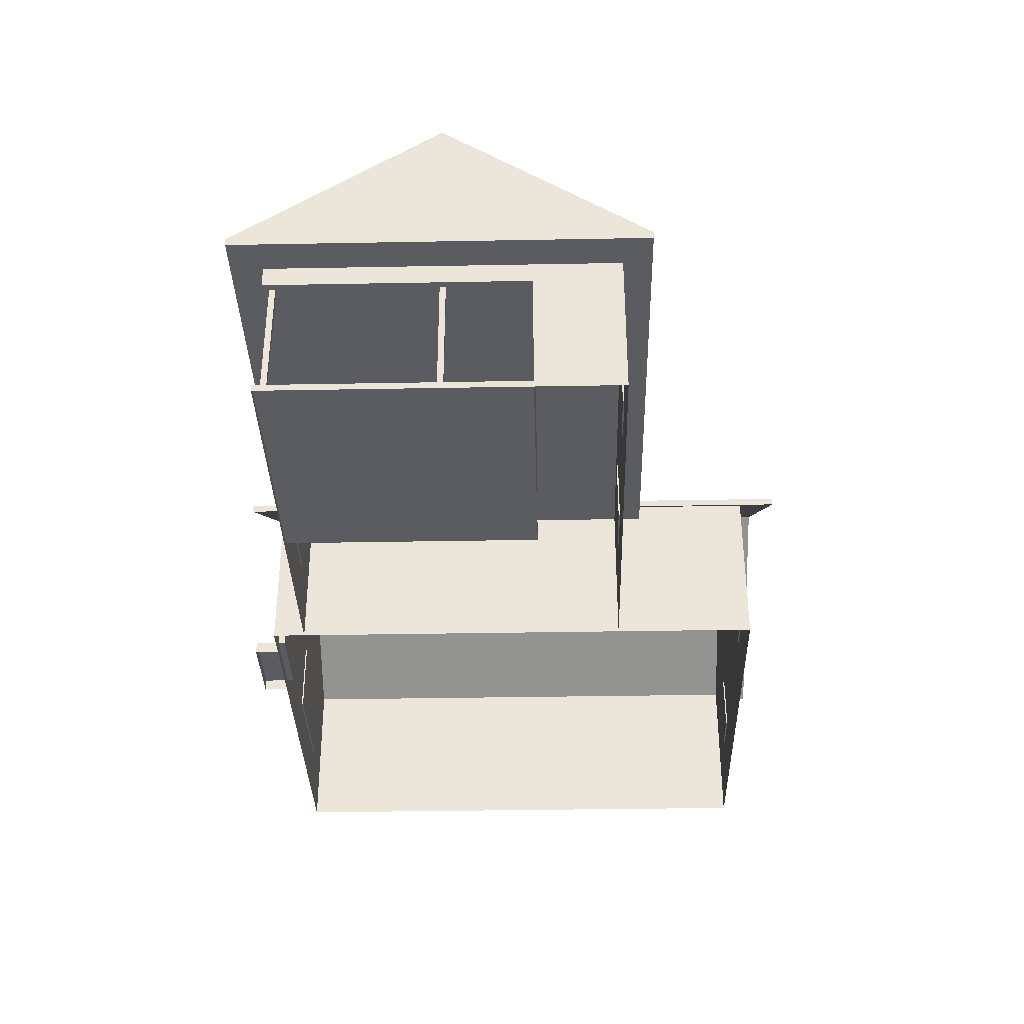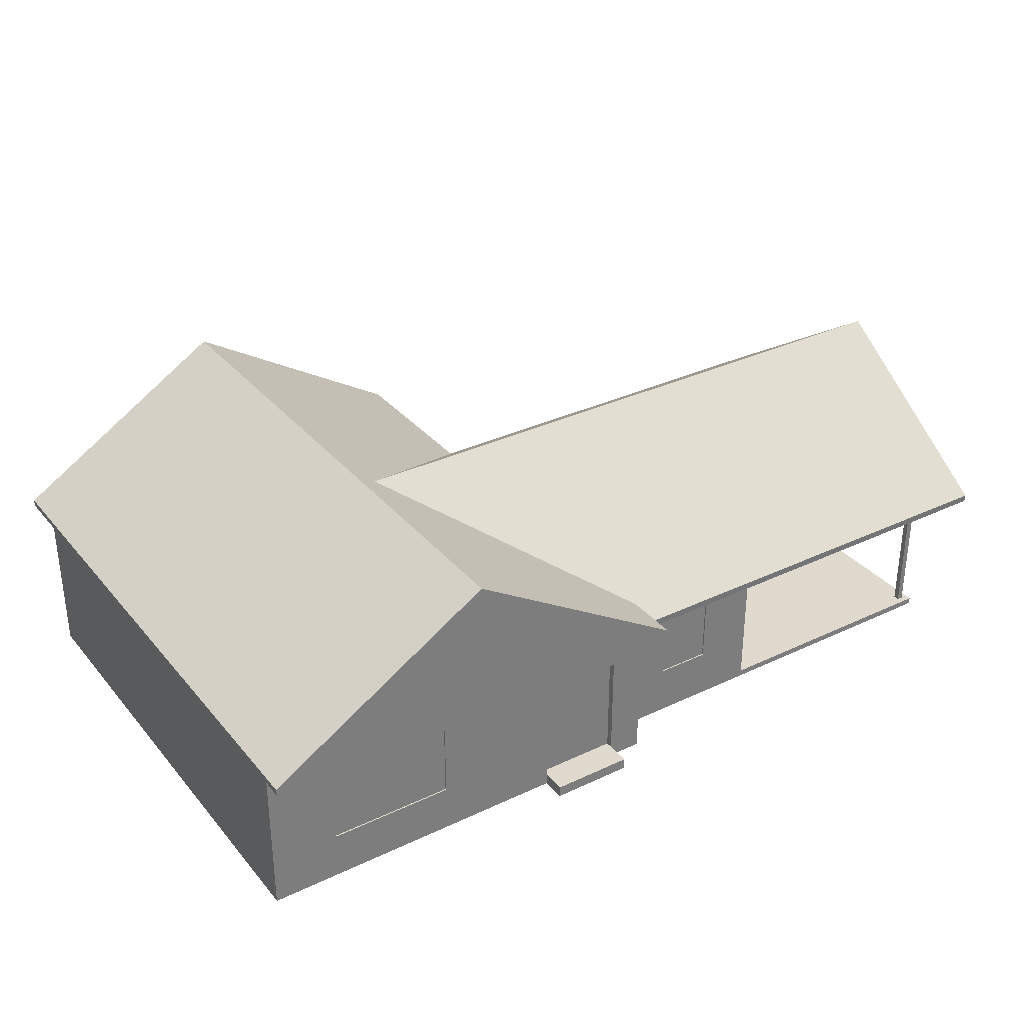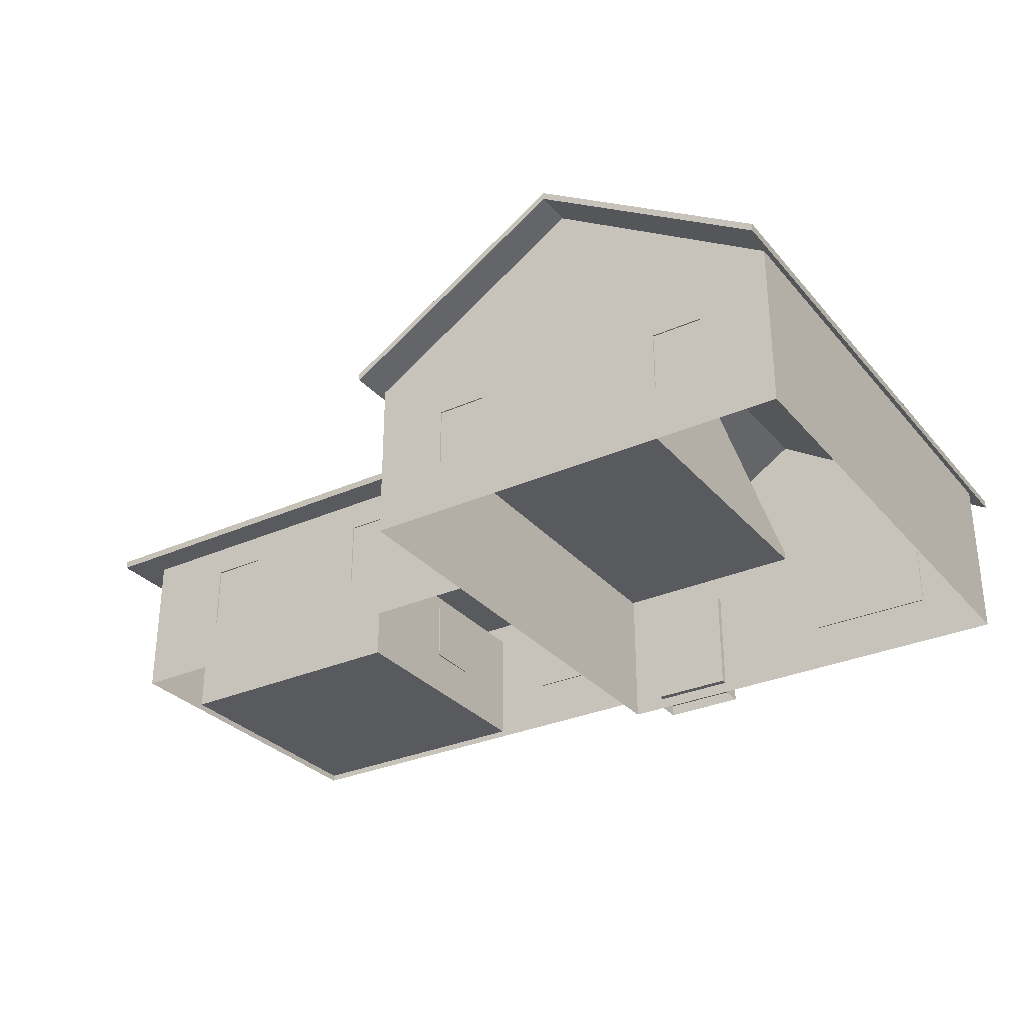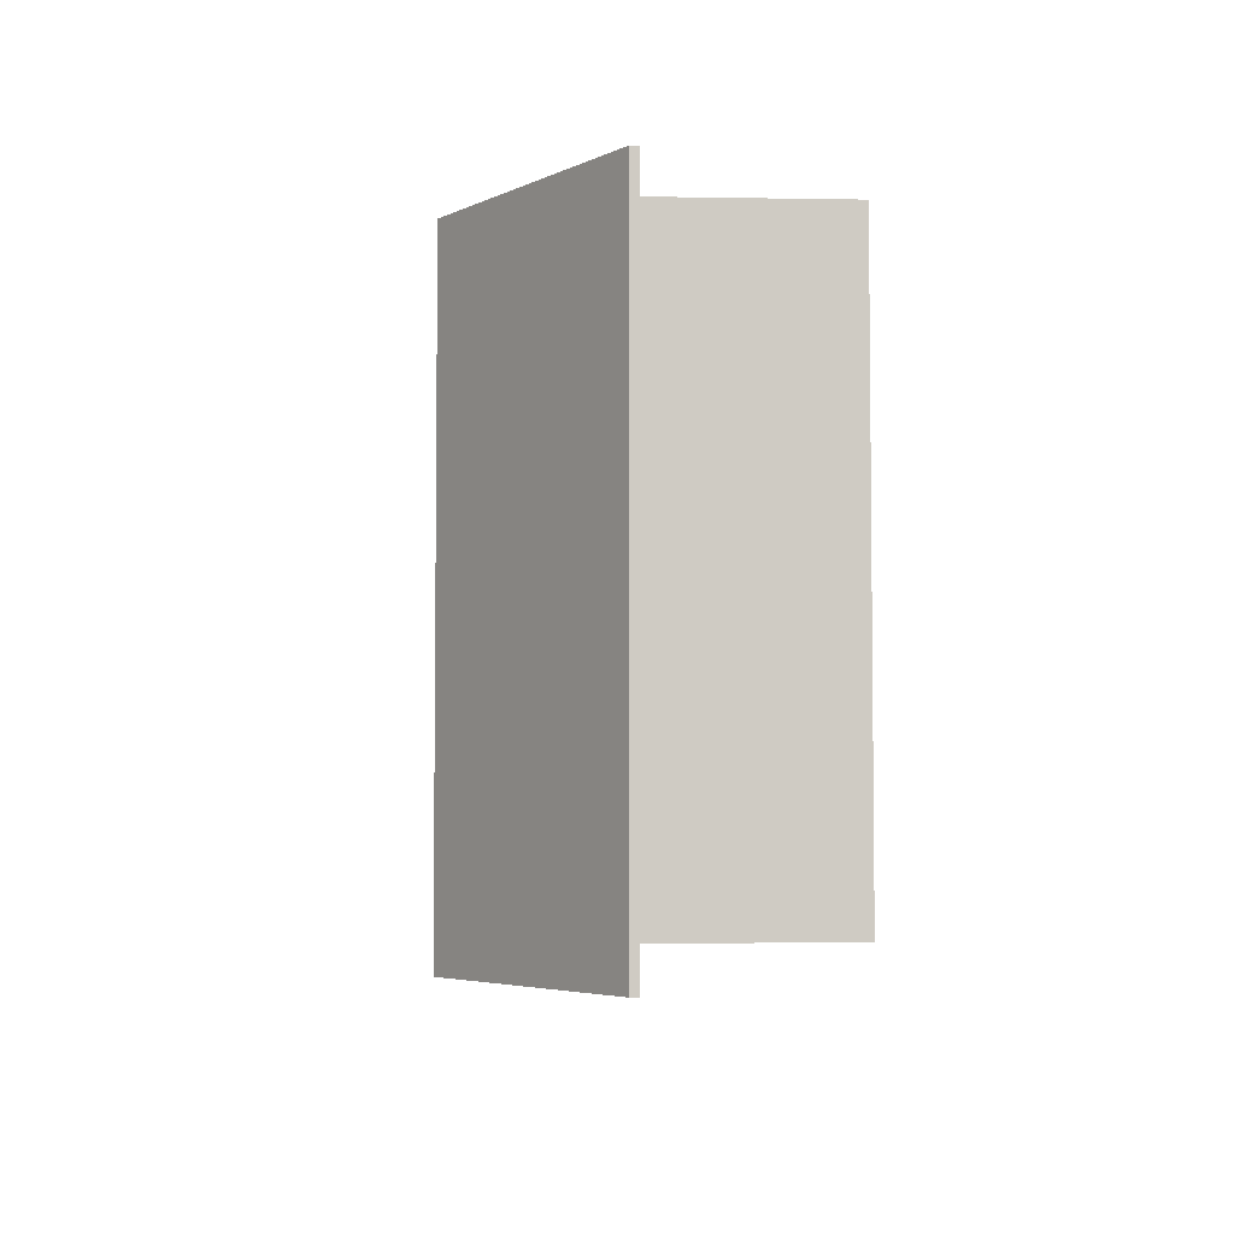
<metadata>
{"format":"obj","ext":"obj","renderer":"f3d","projection":"perspective","resolution":1024,"background":"white","views":[{"elev":-35.0,"azim":91.4,"up":"+Y"},{"elev":32.6,"azim":-33.3,"up":"+Y"},{"elev":-30.5,"azim":-147.3,"up":"+Y"},{"elev":-4.5,"azim":-93.1,"up":"+Z"}]}
</metadata>
<code>
g default
v 621.4 -1.692 339.2
v 621.4 8.309 -44.84
v 621.4 8.309 339.2
v 621.4 8.309 -44.84
v 621.4 -1.692 339.2
v 621.4 -1.692 -172.9
v -15.76 -1.692 339.2
v 621.4 8.309 339.2
v 237.4 8.309 339.2
v 621.4 8.309 339.2
v -15.76 -1.692 339.2
v 621.4 -1.692 339.2
v -190.8 15.55 424.9
v -190.8 -1.692 424.9
v -67.49 15.55 424.9
v -67.49 -1.692 424.9
v -190.8 15.55 388.5
v -190.8 15.55 424.9
v -67.49 15.55 388.5
v -67.49 15.55 424.9
v -190.8 -1.692 388.5
v -190.8 -1.692 424.9
v -190.8 15.55 388.5
v -190.8 15.55 424.9
v -67.49 15.55 388.5
v -67.49 15.55 424.9
v -67.49 -1.692 388.5
v -67.49 -1.692 424.9
v -190.8 -1.692 388.5
v -190.8 15.55 388.5
v -67.49 -1.692 388.5
v -67.49 15.55 388.5
v 237.4 8.309 339.2
v 621.4 8.309 339.2
v 237.4 8.309 -44.84
v 621.4 8.309 -44.84
v -67.49 -1.692 388.5
v -67.49 15.55 388.5
v -190.8 -1.692 388.5
v -190.8 15.55 388.5
v -663.1 15.55 388.5
v -663.1 -1.692 388.5
v -190.8 15.55 388.5
v -190.8 -1.692 388.5
v -663.1 15.55 -386.1
v -663.1 -1.692 -386.1
v -663.1 15.55 388.5
v -663.1 -1.692 388.5
v -15.76 15.55 388.5
v -15.76 -1.692 388.5
v -15.76 15.55 -386.1
v -15.76 -1.692 -386.1
v -67.49 15.55 388.5
v -67.49 -1.692 388.5
v -15.76 15.55 388.5
v -15.76 -1.692 388.5
v -663.1 15.55 -386.1
v -339.4 15.55 -386.1
v -663.1 -1.692 -386.1
v -339.4 -1.692 -386.1
v -15.76 15.55 -386.1
v -15.76 -1.692 -386.1
v 69.78 174.5 337.2
v 151.8 77.05 337.2
v 151.8 174.5 337.2
v 151.8 77.05 337.2
v 69.78 174.5 337.2
v 69.78 77.05 337.2
v 235.4 174.5 213.3
v 235.4 77.05 131.3
v 235.4 174.5 131.3
v 235.4 77.05 131.3
v 235.4 174.5 213.3
v 235.4 77.05 213.3
v 486.6 77.05 -170.9
v 404.6 174.5 -170.9
v 486.6 174.5 -170.9
v 404.6 174.5 -170.9
v 486.6 77.05 -170.9
v 404.6 77.05 -170.9
v 201.1 77.05 -170.9
v 119 174.5 -170.9
v 201.1 174.5 -170.9
v 119 174.5 -170.9
v 201.1 77.05 -170.9
v 119 77.05 -170.9
v -194.9 82.13 -384.1
v -194.9 170 -384.1
v -121.8 82.13 -384.1
v -121.8 170 -384.1
v -561.4 184.1 386.5
v -561.4 71.63 386.5
v -373.5 184.1 386.5
v -373.5 71.63 386.5
v -296.5 275.9 388.5
v -296.5 358.9 388.5
v -381.1 275.9 388.5
v -381.1 358.9 388.5
v -558.1 170 -384.1
v -483.8 170 -384.1
v -558.1 82.13 -384.1
v -483.8 82.13 -384.1
v -672.6 250.8 440.3
v -339.4 444.8 440.3
v -339.4 455.8 440.3
v -339.4 444.8 440.3
v -672.6 250.8 440.3
v -671.9 239.9 440.3
v -339.4 455.8 440.3
v -6.92 239.9 440.2
v -6.248 250.8 440.2
v -6.92 239.9 440.2
v -339.4 455.8 440.3
v -339.4 444.8 440.3
v -672.6 250.8 -440.2
v -339.4 444.8 -440.3
v -671.9 239.9 -440.2
v -339.4 444.8 -440.3
v -672.6 250.8 -440.2
v -339.4 455.8 -440.3
v -339.4 455.8 -440.3
v -6.92 239.9 -440.3
v -339.4 444.8 -440.3
v -6.92 239.9 -440.3
v -339.4 455.8 -440.3
v -6.248 250.8 -440.3
v 671.9 220.1 386.1
v 671.9 436 85.85
v 671.9 231 386.8
v 671.9 436 85.85
v 671.9 220.1 -214.5
v 671.9 231 -215.1
v -322.6 436 85.85
v -322.6 220.1 386.1
v -322.6 231 386.8
v -322.6 220.1 -214.5
v -322.6 436 85.85
v -322.6 231 -215.1
v 671.9 436 85.85
v 671.9 220.1 386.1
v 671.9 220.1 -214.5
v -322.6 220.1 -214.5
v -322.6 220.1 386.1
v -322.6 436 85.85
v 237.4 189 -44.84
v 237.4 77.05 131.3
v 237.4 8.309 -44.84
v 237.4 77.05 131.3
v 237.4 189 -44.84
v 237.4 174.5 131.3
v 621.4 220.1 339.2
v 237.4 189 339.2
v 621.4 189 339.2
v 237.4 189 339.2
v 621.4 220.1 339.2
v -15.76 220.1 339.2
v 621.4 220.1 -172.9
v 621.4 189 339.2
v 621.4 189 -44.84
v 621.4 189 339.2
v 621.4 220.1 -172.9
v 621.4 220.1 339.2
v 611.1 195.1 329.6
v 602.2 195.1 320.9
v 602.2 195.1 329.6
v 602.2 195.1 320.9
v 611.1 195.1 329.6
v 611.1 195.1 320.9
v 611.1 195.1 87.55
v 602.2 195.1 78.81
v 602.2 195.1 87.55
v 602.2 195.1 78.81
v 611.1 195.1 87.55
v 611.1 195.1 78.81
v 69.78 77.05 337.2
v 69.78 174.5 339.2
v 69.78 77.05 339.2
v 69.78 174.5 339.2
v 69.78 77.05 337.2
v 69.78 174.5 337.2
v 611.1 8.309 320.9
v 611.1 195.1 320.9
v 611.1 8.309 329.6
v 611.1 195.1 329.6
v 611.1 8.309 329.6
v 611.1 195.1 329.6
v 602.2 8.309 329.6
v 602.2 195.1 329.6
v 602.2 8.309 320.9
v 602.2 8.309 329.6
v 602.2 195.1 320.9
v 602.2 195.1 329.6
v 611.1 195.1 320.9
v 611.1 8.309 320.9
v 602.2 195.1 320.9
v 602.2 8.309 320.9
v 611.1 8.309 78.81
v 611.1 195.1 78.81
v 611.1 8.309 87.55
v 611.1 195.1 87.55
v 611.1 8.309 87.55
v 611.1 195.1 87.55
v 602.2 8.309 87.55
v 602.2 195.1 87.55
v 602.2 8.309 78.81
v 602.2 8.309 87.55
v 602.2 195.1 78.81
v 602.2 195.1 87.55
v 611.1 195.1 78.81
v 611.1 8.309 78.81
v 602.2 195.1 78.81
v 602.2 8.309 78.81
v 611.1 8.309 320.9
v 611.1 8.309 329.6
v 602.2 8.309 320.9
v 602.2 8.309 329.6
v 611.1 8.309 78.81
v 611.1 8.309 87.55
v 602.2 8.309 78.81
v 602.2 8.309 87.55
v -373.5 71.63 388.5
v -373.5 71.63 386.5
v -561.4 71.63 388.5
v -561.4 71.63 386.5
v -373.5 184.1 388.5
v -373.5 184.1 386.5
v -373.5 71.63 388.5
v -373.5 71.63 386.5
v -561.4 184.1 388.5
v -561.4 184.1 386.5
v -373.5 184.1 388.5
v -373.5 184.1 386.5
v -561.4 71.63 388.5
v -561.4 71.63 386.5
v -561.4 184.1 388.5
v -561.4 184.1 386.5
v 151.8 77.05 339.2
v 151.8 77.05 337.2
v 69.78 77.05 339.2
v 69.78 77.05 337.2
v 151.8 174.5 339.2
v 151.8 174.5 337.2
v 151.8 77.05 339.2
v 151.8 77.05 337.2
v 69.78 174.5 339.2
v 69.78 174.5 337.2
v 151.8 174.5 339.2
v 151.8 174.5 337.2
v 237.4 77.05 213.3
v 235.4 77.05 213.3
v 237.4 174.5 213.3
v 235.4 174.5 213.3
v 237.4 77.05 131.3
v 235.4 77.05 131.3
v 237.4 77.05 213.3
v 235.4 77.05 213.3
v 237.4 174.5 131.3
v 235.4 174.5 131.3
v 237.4 77.05 131.3
v 235.4 77.05 131.3
v 237.4 174.5 213.3
v 235.4 174.5 213.3
v 237.4 174.5 131.3
v 235.4 174.5 131.3
v 404.6 77.05 -172.9
v 404.6 77.05 -170.9
v 486.6 77.05 -172.9
v 486.6 77.05 -170.9
v 404.6 174.5 -172.9
v 404.6 174.5 -170.9
v 404.6 77.05 -172.9
v 404.6 77.05 -170.9
v 486.6 174.5 -172.9
v 486.6 174.5 -170.9
v 404.6 174.5 -172.9
v 404.6 174.5 -170.9
v 486.6 77.05 -172.9
v 486.6 77.05 -170.9
v 486.6 174.5 -172.9
v 486.6 174.5 -170.9
v 119 77.05 -172.9
v 119 77.05 -170.9
v 201.1 77.05 -172.9
v 201.1 77.05 -170.9
v 119 174.5 -172.9
v 119 174.5 -170.9
v 119 77.05 -172.9
v 119 77.05 -170.9
v 201.1 174.5 -172.9
v 201.1 174.5 -170.9
v 119 174.5 -172.9
v 119 174.5 -170.9
v 201.1 77.05 -172.9
v 201.1 77.05 -170.9
v 201.1 174.5 -172.9
v 201.1 174.5 -170.9
v -121.8 82.13 -386.1
v -121.8 82.13 -384.1
v -121.8 170 -386.1
v -121.8 170 -384.1
v -194.9 82.13 -386.1
v -194.9 82.13 -384.1
v -121.8 82.13 -386.1
v -121.8 82.13 -384.1
v -194.9 170 -386.1
v -194.9 170 -384.1
v -194.9 82.13 -386.1
v -194.9 82.13 -384.1
v -121.8 170 -386.1
v -121.8 170 -384.1
v -194.9 170 -386.1
v -194.9 170 -384.1
v -558.1 82.13 -386.1
v -558.1 82.13 -384.1
v -483.8 82.13 -386.1
v -483.8 82.13 -384.1
v -558.1 170 -386.1
v -558.1 170 -384.1
v -558.1 82.13 -386.1
v -558.1 82.13 -384.1
v -483.8 170 -386.1
v -483.8 170 -384.1
v -558.1 170 -386.1
v -558.1 170 -384.1
v -483.8 82.13 -386.1
v -483.8 82.13 -384.1
v -483.8 170 -386.1
v -483.8 170 -384.1
v -15.76 244.3 388.5
v -15.76 244.3 -386.1
v -339.4 444.8 388.5
v -339.4 444.8 -386.1
v -339.4 444.8 388.5
v -339.4 444.8 -386.1
v -663.1 244.3 388.5
v -663.1 244.3 -386.1
v -15.76 15.55 388.5
v -15.76 15.55 -386.1
v -15.76 244.3 388.5
v -15.76 244.3 -386.1
v -663.1 244.3 388.5
v -663.1 244.3 -386.1
v -663.1 15.55 388.5
v -663.1 15.55 -386.1
v -6.248 250.8 440.2
v -6.248 250.8 -440.3
v -339.4 455.8 440.3
v -339.4 455.8 -440.3
v -672.6 250.8 440.3
v -672.6 250.8 -440.2
v -671.9 239.9 440.3
v -671.9 239.9 -440.2
v -339.4 455.8 440.3
v -339.4 455.8 -440.3
v -672.6 250.8 440.3
v -672.6 250.8 -440.2
v -671.9 239.9 440.3
v -671.9 239.9 -440.2
v -339.4 444.8 440.3
v -339.4 444.8 -440.3
v -339.4 444.8 440.3
v -339.4 444.8 -440.3
v -6.92 239.9 440.2
v -6.92 239.9 -440.3
v -6.92 239.9 440.2
v -6.92 239.9 -440.3
v -6.248 250.8 440.2
v -6.248 250.8 -440.3
v -67.49 178.5 378.5
v -190.8 178.5 378.5
v -67.49 15.55 378.5
v -190.8 15.55 378.5
v -190.8 15.55 388.5
v -190.8 15.55 378.5
v -190.8 178.5 388.5
v -190.8 178.5 378.5
v -67.49 15.55 388.5
v -67.49 15.55 378.5
v -190.8 15.55 388.5
v -190.8 15.55 378.5
v -67.49 178.5 388.5
v -67.49 178.5 378.5
v -67.49 15.55 388.5
v -67.49 15.55 378.5
v -190.8 178.5 388.5
v -190.8 178.5 378.5
v -67.49 178.5 388.5
v -67.49 178.5 378.5
v 671.9 231 -215.1
v -322.6 231 -215.1
v 671.9 436 85.85
v -322.6 436 85.85
v 671.9 231 386.8
v -322.6 231 386.8
v 671.9 220.1 386.1
v -322.6 220.1 386.1
v 671.9 436 85.85
v -322.6 436 85.85
v 671.9 231 386.8
v -322.6 231 386.8
v 671.9 220.1 -214.5
v -322.6 220.1 -214.5
v 671.9 231 -215.1
v -322.6 231 -215.1
v 621.4 189 -44.84
v 237.4 189 -44.84
v 621.4 8.309 -44.84
v 237.4 8.309 -44.84
v 237.4 8.309 339.2
v 237.4 8.309 -44.84
v 237.4 77.05 213.3
v 237.4 77.05 131.3
v 621.4 8.309 -44.84
v 621.4 -1.692 -172.9
v 621.4 189 -44.84
v 621.4 220.1 -172.9
v 671.9 220.1 -214.5
v 671.9 220.1 386.1
v -322.6 220.1 -214.5
v -322.6 220.1 386.1
v -15.76 -1.692 339.2
v -15.76 220.1 339.2
v -15.76 -1.692 -172.9
v -15.76 220.1 -172.9
v 237.4 189 -44.84
v 621.4 189 -44.84
v 237.4 189 339.2
v 621.4 189 339.2
v 621.4 220.1 339.2
v 621.4 220.1 -172.9
v -15.76 220.1 339.2
v -15.76 220.1 -172.9
v 237.4 8.309 339.2
v 237.4 77.05 213.3
v 237.4 189 339.2
v 237.4 174.5 213.3
v 237.4 189 -44.84
v 237.4 174.5 131.3
v 201.1 77.05 -172.9
v -15.76 -1.692 -172.9
v 119 77.05 -172.9
v -15.76 220.1 -172.9
v 119 174.5 -172.9
v 201.1 174.5 -172.9
v 621.4 220.1 -172.9
v 404.6 174.5 -172.9
v 404.6 77.05 -172.9
v 621.4 -1.692 -172.9
v 486.6 77.05 -172.9
v 486.6 174.5 -172.9
v -373.5 184.1 388.5
v -663.1 244.3 388.5
v -561.4 184.1 388.5
v -663.1 15.55 388.5
v -561.4 71.63 388.5
v -373.5 71.63 388.5
v -190.8 15.55 388.5
v -190.8 178.5 388.5
v -67.49 15.55 388.5
v -15.76 15.55 388.5
v -67.49 178.5 388.5
v -15.76 244.3 388.5
v -296.5 275.9 388.5
v -296.5 358.9 388.5
v -339.4 444.8 388.5
v -381.1 358.9 388.5
v -381.1 275.9 388.5
v -15.76 220.1 339.2
v -15.76 -1.692 339.2
v 69.78 77.05 339.2
v 237.4 8.309 339.2
v 151.8 77.05 339.2
v 237.4 189 339.2
v 151.8 174.5 339.2
v 69.78 174.5 339.2
v -15.76 15.55 -386.1
v -121.8 82.13 -386.1
v -15.76 244.3 -386.1
v -121.8 170 -386.1
v -339.4 244.3 -386.1
v -194.9 170 -386.1
v -339.4 15.55 -386.1
v -194.9 82.13 -386.1
v -339.4 444.8 -386.1
v -663.1 244.3 -386.1
v -483.8 170 -386.1
v -558.1 170 -386.1
v -663.1 15.55 -386.1
v -558.1 82.13 -386.1
v -483.8 82.13 -386.1
g collision
f 1 2 3
f 4 5 6
f 7 8 9
f 10 11 12
f 13 14 15
f 14 16 15
f 17 18 19
f 18 20 19
f 21 22 23
f 22 24 23
f 25 26 27
f 26 28 27
f 29 30 31
f 30 31 32
f 33 34 35
f 34 36 35
f 37 38 39
f 38 39 40
f 41 42 43
f 42 44 43
f 45 46 47
f 46 48 47
f 49 50 51
f 50 52 51
f 53 54 55
f 54 56 55
f 57 58 59
f 59 58 60
f 58 61 60
f 60 61 62
f 63 64 65
f 66 67 68
f 69 70 71
f 72 73 74
f 75 76 77
f 78 79 80
f 81 82 83
f 84 85 86
f 87 88 89
f 88 90 89
f 91 92 93
f 92 94 93
f 95 96 97
f 96 98 97
f 99 100 101
f 100 102 101
f 103 104 105
f 106 107 108
f 109 110 111
f 112 113 114
f 115 116 117
f 118 119 120
f 121 122 123
f 124 125 126
f 127 128 129
f 130 131 132
f 133 134 135
f 136 137 138
f 139 140 141
f 142 143 144
f 145 146 147
f 148 149 150
f 151 152 153
f 154 155 156
f 157 158 159
f 160 161 162
f 163 164 165
f 166 167 168
f 169 170 171
f 172 173 174
f 175 176 177
f 178 179 180
f 181 182 183
f 182 184 183
f 185 186 187
f 186 188 187
f 189 190 191
f 190 192 191
f 193 194 195
f 194 196 195
f 197 198 199
f 198 200 199
f 201 202 203
f 202 204 203
f 205 206 207
f 206 208 207
f 209 210 211
f 210 212 211
f 213 214 215
f 214 215 216
f 217 218 219
f 218 219 220
f 221 222 223
f 222 224 223
f 225 226 227
f 226 228 227
f 229 230 231
f 230 232 231
f 233 234 235
f 234 236 235
f 237 238 239
f 238 240 239
f 241 242 243
f 242 244 243
f 245 246 247
f 246 248 247
f 249 250 251
f 250 252 251
f 253 254 255
f 254 256 255
f 257 258 259
f 258 260 259
f 261 262 263
f 262 264 263
f 265 266 267
f 266 268 267
f 269 270 271
f 270 272 271
f 273 274 275
f 274 276 275
f 277 278 279
f 278 280 279
f 281 282 283
f 282 284 283
f 285 286 287
f 286 288 287
f 289 290 291
f 290 292 291
f 293 294 295
f 294 296 295
f 297 298 299
f 298 300 299
f 301 302 303
f 302 304 303
f 305 306 307
f 306 308 307
f 309 310 311
f 310 312 311
f 313 314 315
f 314 316 315
f 317 318 319
f 318 320 319
f 321 322 323
f 322 324 323
f 325 326 327
f 326 328 327
f 329 330 331
f 330 331 332
f 333 334 335
f 334 335 336
f 337 338 339
f 338 340 339
f 341 342 343
f 342 344 343
f 345 346 347
f 346 348 347
f 349 350 351
f 350 352 351
f 353 354 355
f 354 356 355
f 357 358 359
f 358 360 359
f 361 362 363
f 362 364 363
f 365 366 367
f 366 368 367
f 369 370 371
f 370 372 371
f 373 374 375
f 374 376 375
f 377 378 379
f 378 380 379
f 381 382 383
f 382 384 383
f 385 386 387
f 386 388 387
f 389 390 391
f 390 392 391
f 393 394 395
f 394 396 395
f 397 398 399
f 398 400 399
f 401 402 403
f 402 404 403
f 405 406 407
f 406 408 407
f 409 410 411
f 410 412 411
f 413 414 415
f 414 416 415
f 417 418 419
f 418 420 419
f 421 422 423
f 422 423 424
f 425 426 427
f 426 428 427
f 429 430 431
f 430 431 432
f 433 434 435
f 434 436 435
f 435 436 437
f 436 438 437
f 439 440 441
f 440 442 441
f 441 442 443
f 442 444 443
f 442 445 444
f 445 446 444
f 444 446 439
f 446 447 439
f 439 447 440
f 440 447 448
f 447 449 448
f 448 449 445
f 449 450 445
f 445 450 446
f 451 452 453
f 452 454 453
f 453 454 455
f 455 454 456
f 454 457 456
f 457 458 456
f 456 458 451
f 459 460 461
f 460 462 461
f 461 462 463
f 463 462 464
f 462 465 464
f 464 465 466
f 465 452 466
f 466 452 467
f 452 451 467
f 467 451 463
f 451 458 463
f 463 458 461
f 468 469 470
f 469 471 470
f 470 471 472
f 471 473 472
f 472 473 474
f 474 473 475
f 473 468 475
f 475 468 470
f 476 477 478
f 477 479 478
f 478 479 480
f 479 481 480
f 480 481 482
f 481 483 482
f 482 483 476
f 483 477 476
f 478 480 484
f 484 480 485
f 480 486 485
f 486 487 485
f 485 487 488
f 487 489 488
f 488 489 482
f 489 490 482
f 482 490 480
f 490 486 480

</code>
